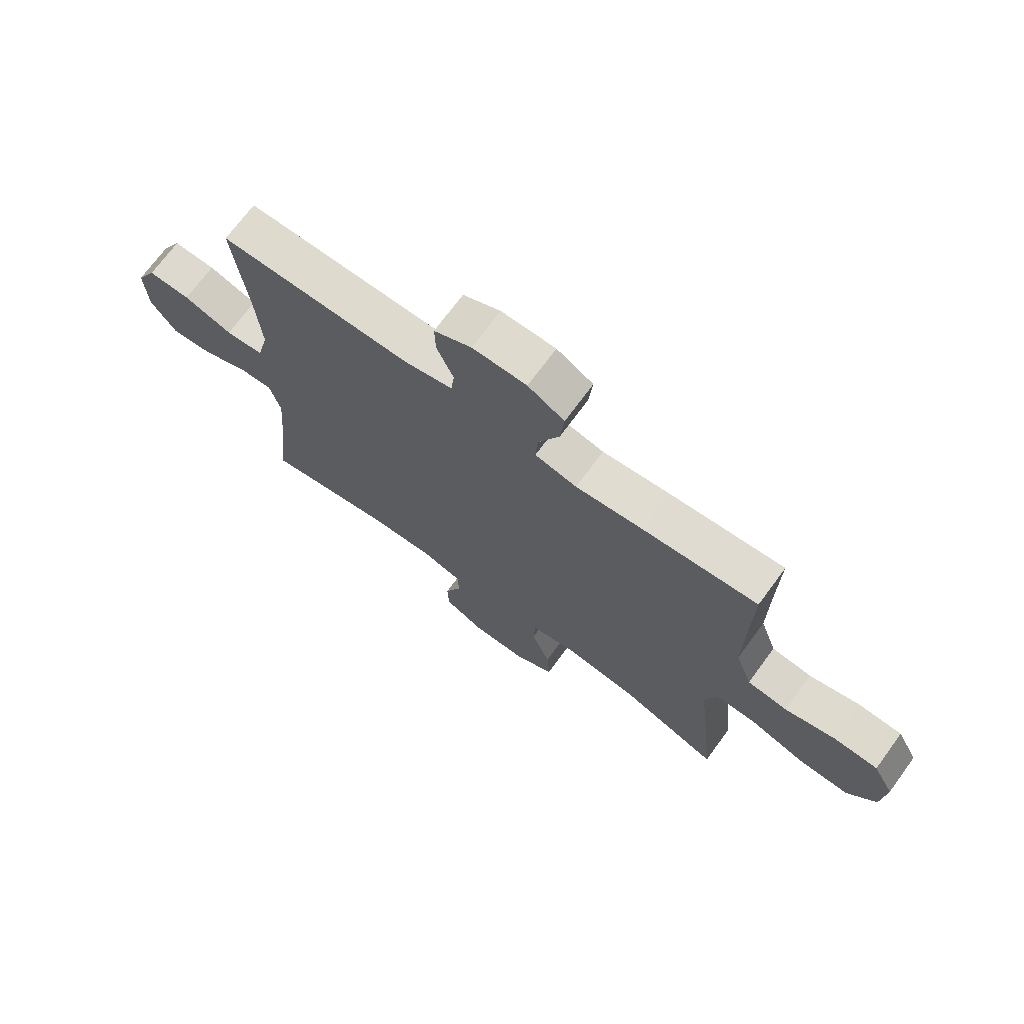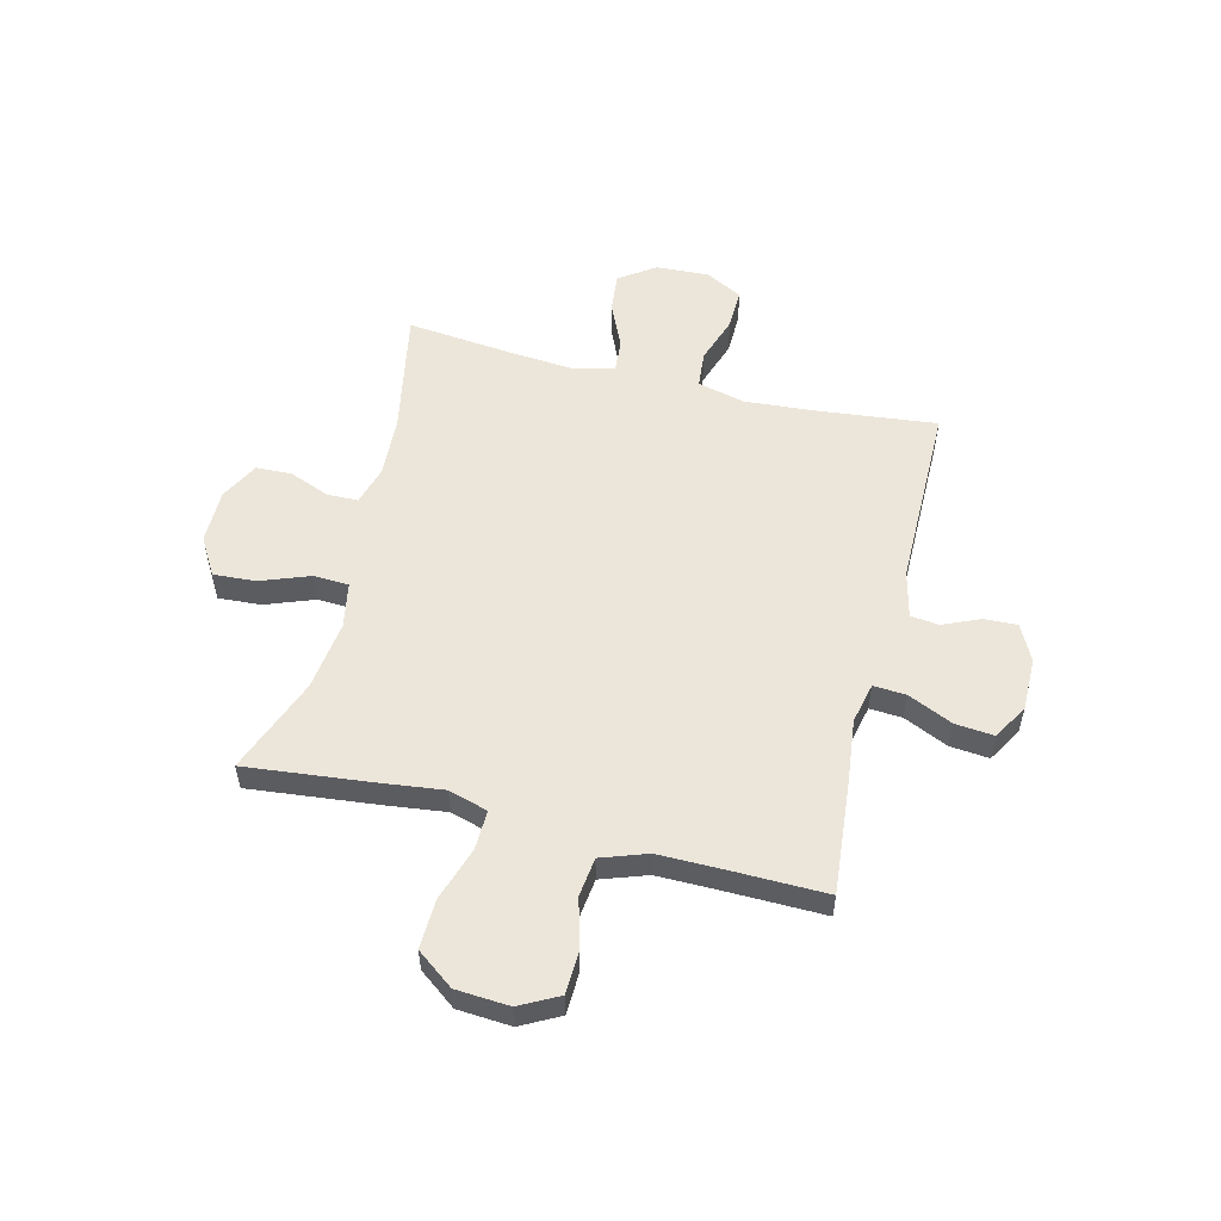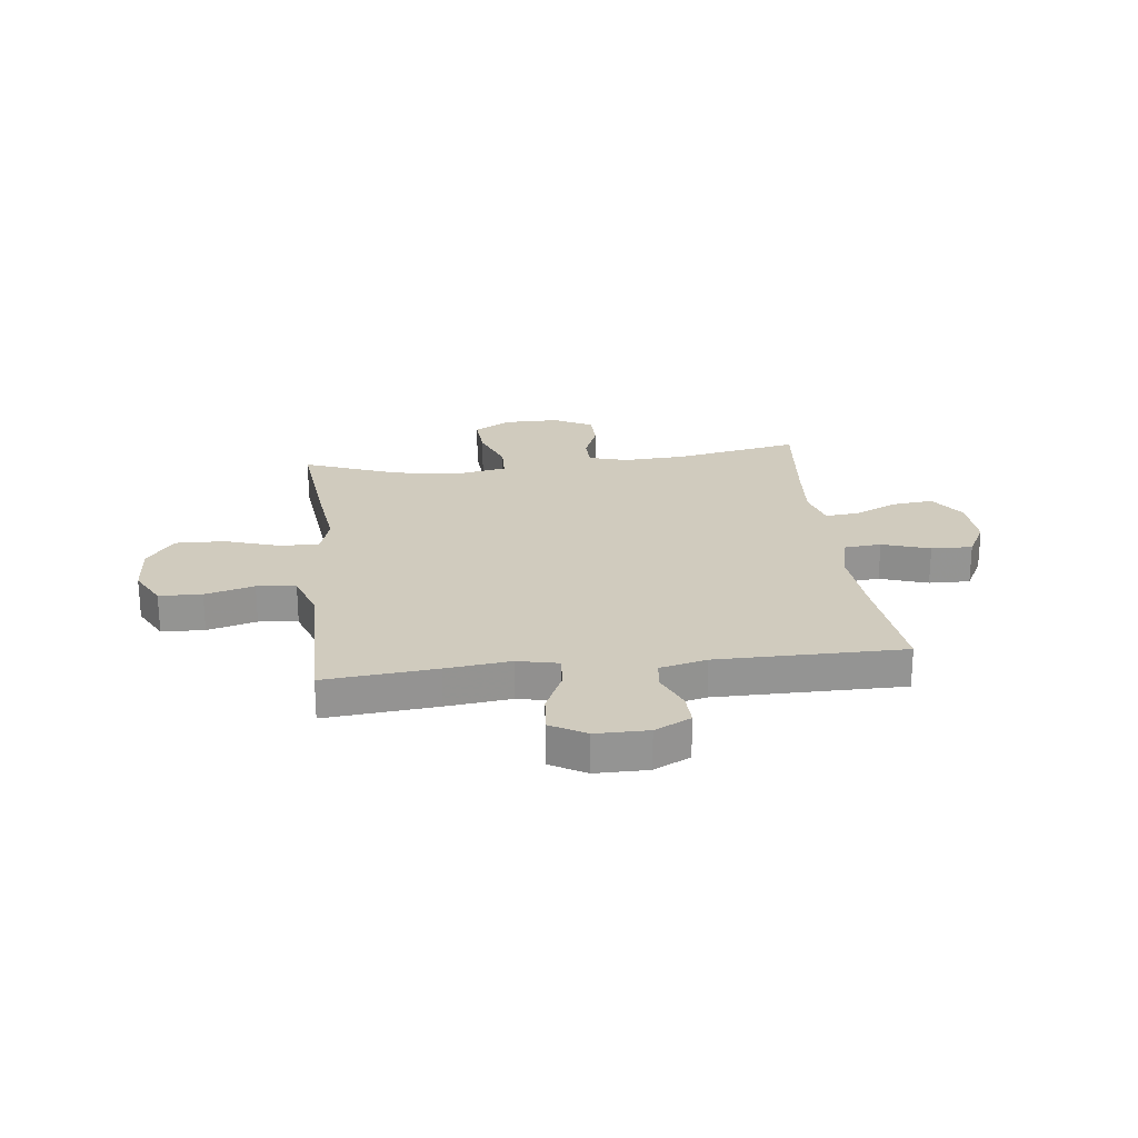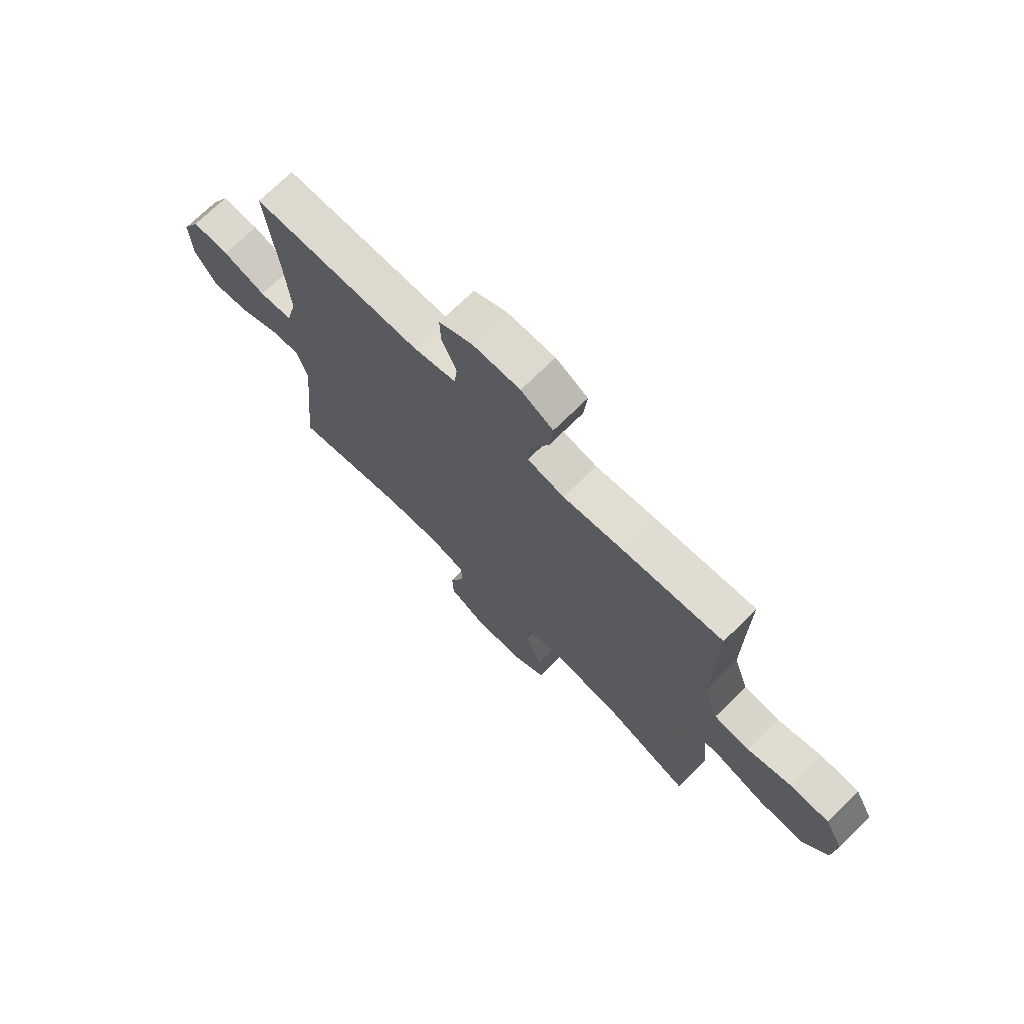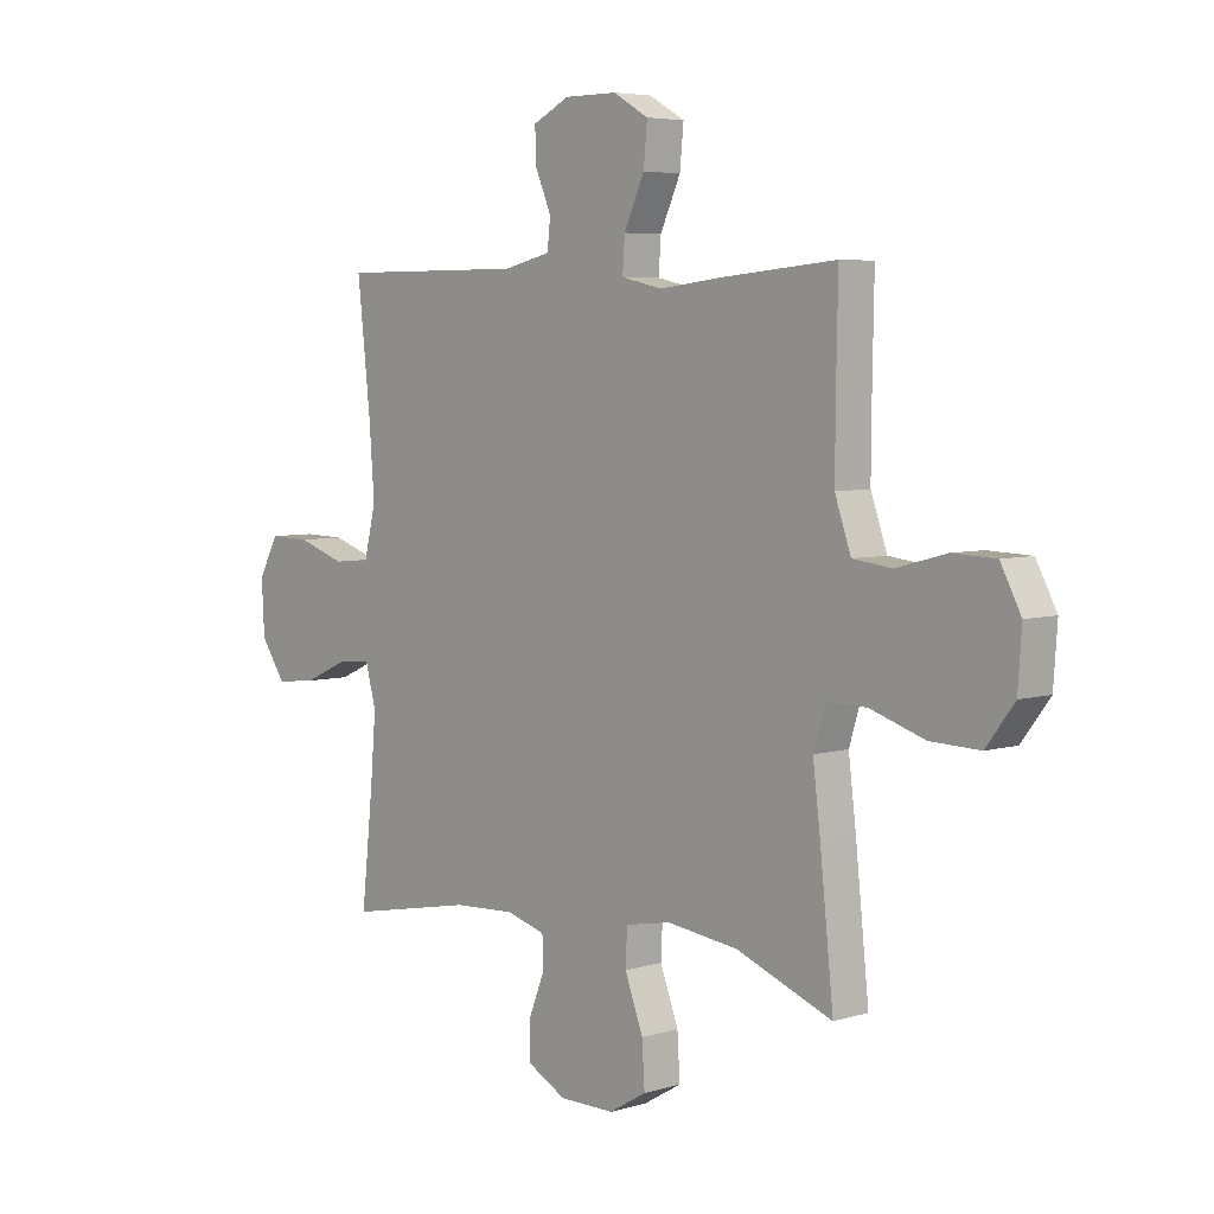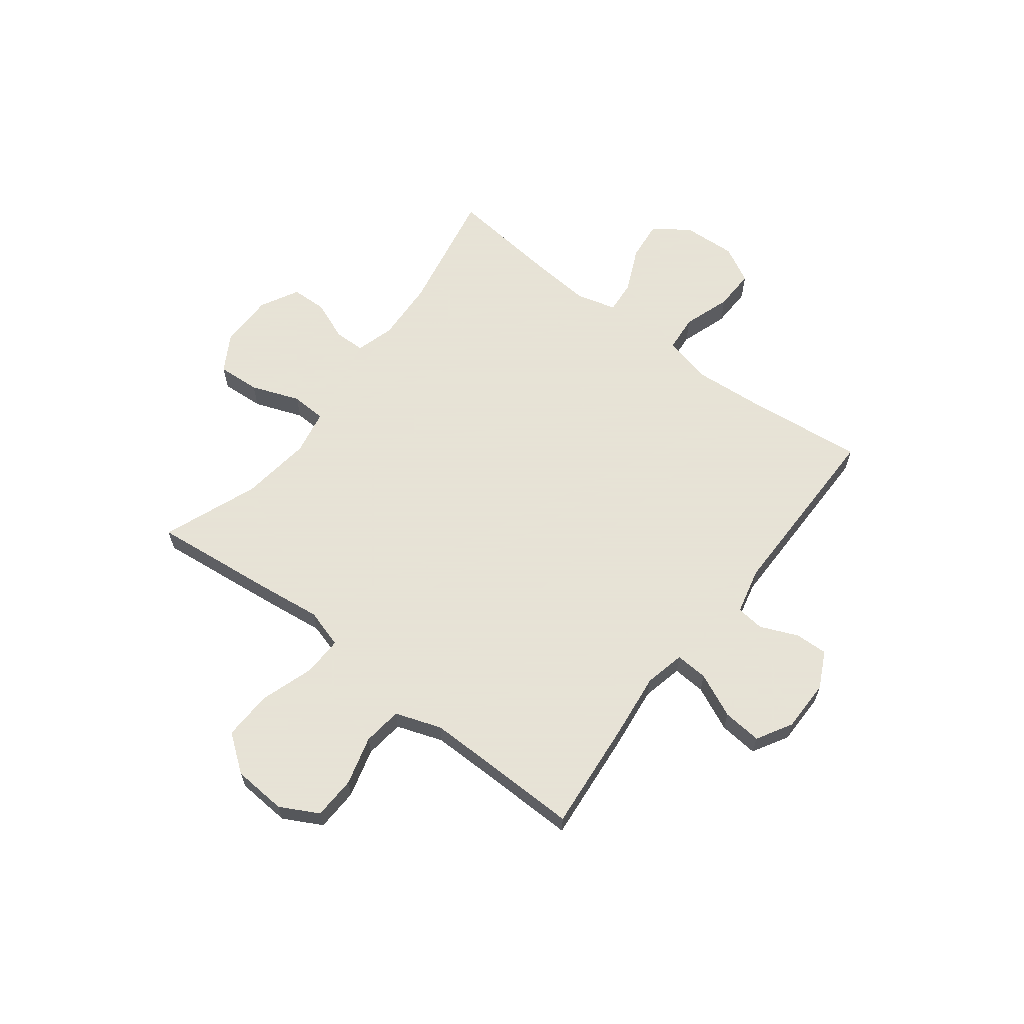
<metadata>
{"format":"obj","ext":"obj","renderer":"f3d","projection":"perspective","resolution":1024,"background":"white","views":[{"elev":71.1,"azim":-143.7,"up":"+Z"},{"elev":54.4,"azim":-76.1,"up":"+Y"},{"elev":23.4,"azim":-6.8,"up":"+Y"},{"elev":71.4,"azim":-134.7,"up":"+Z"},{"elev":5.3,"azim":-133.0,"up":"+Z"},{"elev":62.8,"azim":-52.6,"up":"+Y"}]}
</metadata>
<code>
v 0.5 0.07 0.5
v 0.476 0.07 0.279
v 0.466 0.07 0.145
v 0.488 0.07 0.056
v 0.557 0.07 0.05
v 0.646 0.07 0.08
v 0.723 0.07 0.082
v 0.76 0.07 0.013
v 0.755 0.07 -0.086
v 0.709 0.07 -0.153
v 0.633 0.07 -0.145
v 0.549 0.07 -0.107
v 0.488 0.07 -0.102
v 0.468 0.07 -0.176
v 0.478 0.07 -0.296
v 0.5 0.07 -0.5
v 0.265 0.07 -0.455
v 0.15 0.07 -0.449
v 0.077 0.07 -0.47
v 0.076 0.07 -0.528
v 0.106 0.07 -0.603
v 0.104 0.07 -0.67
v 0.032 0.07 -0.708
v -0.07 0.07 -0.708
v -0.14 0.07 -0.667
v -0.135 0.07 -0.587
v -0.101 0.07 -0.496
v -0.104 0.07 -0.43
v -0.189 0.07 -0.414
v -0.321 0.07 -0.431
v -0.5 0.07 -0.5
v -0.475 0.07 -0.263
v -0.461 0.07 -0.148
v -0.483 0.07 -0.075
v -0.557 0.07 -0.077
v -0.658 0.07 -0.11
v -0.75 0.07 -0.113
v -0.802 0.07 -0.044
v -0.809 0.07 0.056
v -0.771 0.07 0.128
v -0.691 0.07 0.131
v -0.599 0.07 0.106
v -0.526 0.07 0.115
v -0.496 0.07 0.201
v -0.497 0.07 0.329
v -0.5 0.07 0.5
v -0.291 0.07 0.481
v -0.17 0.07 0.467
v -0.094 0.07 0.484
v -0.098 0.07 0.545
v -0.136 0.07 0.628
v -0.143 0.07 0.701
v -0.077 0.07 0.739
v 0.021 0.07 0.739
v 0.089 0.07 0.705
v 0.087 0.07 0.644
v 0.057 0.07 0.574
v 0.063 0.07 0.521
v 0.151 0.07 0.5
v 0.5 0 0.5
v 0.476 0 0.279
v 0.466 0 0.145
v 0.488 0 0.056
v 0.557 0 0.05
v 0.646 0 0.08
v 0.723 0 0.082
v 0.76 0 0.013
v 0.755 0 -0.086
v 0.709 0 -0.153
v 0.633 0 -0.145
v 0.549 0 -0.107
v 0.488 0 -0.102
v 0.468 0 -0.176
v 0.478 0 -0.296
v 0.5 0 -0.5
v 0.265 0 -0.455
v 0.15 0 -0.449
v 0.077 0 -0.47
v 0.076 0 -0.528
v 0.106 0 -0.603
v 0.104 0 -0.67
v 0.032 0 -0.708
v -0.07 0 -0.708
v -0.14 0 -0.667
v -0.135 0 -0.587
v -0.101 0 -0.496
v -0.104 0 -0.43
v -0.189 0 -0.414
v -0.321 0 -0.431
v -0.5 0 -0.5
v -0.475 0 -0.263
v -0.461 0 -0.148
v -0.483 0 -0.075
v -0.557 0 -0.077
v -0.658 0 -0.11
v -0.75 0 -0.113
v -0.802 0 -0.044
v -0.809 0 0.056
v -0.771 0 0.128
v -0.691 0 0.131
v -0.599 0 0.106
v -0.526 0 0.115
v -0.496 0 0.201
v -0.497 0 0.329
v -0.5 0 0.5
v -0.291 0 0.481
v -0.17 0 0.467
v -0.094 0 0.484
v -0.098 0 0.545
v -0.136 0 0.628
v -0.143 0 0.701
v -0.077 0 0.739
v 0.021 0 0.739
v 0.089 0 0.705
v 0.087 0 0.644
v 0.057 0 0.574
v 0.063 0 0.521
v 0.151 0 0.5
f 55 56 57
f 54 55 57
f 53 54 57
f 52 53 57
f 51 52 57
f 50 51 57
f 49 50 57 58
f 45 46 47 48
f 44 45 48 49
f 49 58 59
f 44 49 59
f 43 44 59
f 40 41 42
f 39 40 42
f 38 39 42
f 37 38 42
f 36 37 42
f 35 36 42
f 34 35 42 43
f 30 31 32 33
f 59 1 2
f 43 59 2
f 34 43 2
f 33 34 2
f 30 33 2
f 29 30 2
f 25 26 27
f 24 25 27
f 23 24 27
f 22 23 27
f 21 22 27
f 20 21 27
f 19 20 27 28
f 15 16 17
f 14 15 17 18
f 18 19 28
f 14 18 28
f 13 14 28
f 10 11 12
f 9 10 12
f 8 9 12
f 7 8 12
f 6 7 12
f 5 6 12
f 4 5 12 13
f 28 29 2 3
f 3 4 13 28
f 116 115 114
f 116 114 113
f 116 113 112
f 116 112 111
f 116 111 110
f 116 110 109
f 117 116 109 108
f 107 106 105 104
f 108 107 104 103
f 118 117 108
f 118 108 103
f 118 103 102
f 101 100 99
f 101 99 98
f 101 98 97
f 101 97 96
f 101 96 95
f 101 95 94
f 102 101 94 93
f 92 91 90 89
f 61 60 118
f 61 118 102
f 61 102 93
f 61 93 92
f 61 92 89
f 61 89 88
f 86 85 84
f 86 84 83
f 86 83 82
f 86 82 81
f 86 81 80
f 86 80 79
f 87 86 79 78
f 76 75 74
f 77 76 74 73
f 87 78 77
f 87 77 73
f 87 73 72
f 71 70 69
f 71 69 68
f 71 68 67
f 71 67 66
f 71 66 65
f 71 65 64
f 72 71 64 63
f 62 61 88 87
f 87 72 63 62
f 1 60 61 2
f 2 61 62 3
f 3 62 63 4
f 4 63 64 5
f 5 64 65 6
f 6 65 66 7
f 7 66 67 8
f 8 67 68 9
f 9 68 69 10
f 10 69 70 11
f 11 70 71 12
f 12 71 72 13
f 13 72 73 14
f 14 73 74 15
f 15 74 75 16
f 16 75 76 17
f 17 76 77 18
f 18 77 78 19
f 19 78 79 20
f 20 79 80 21
f 21 80 81 22
f 22 81 82 23
f 23 82 83 24
f 24 83 84 25
f 25 84 85 26
f 26 85 86 27
f 27 86 87 28
f 28 87 88 29
f 29 88 89 30
f 30 89 90 31
f 31 90 91 32
f 32 91 92 33
f 33 92 93 34
f 34 93 94 35
f 35 94 95 36
f 36 95 96 37
f 37 96 97 38
f 38 97 98 39
f 39 98 99 40
f 40 99 100 41
f 41 100 101 42
f 42 101 102 43
f 43 102 103 44
f 44 103 104 45
f 45 104 105 46
f 46 105 106 47
f 47 106 107 48
f 48 107 108 49
f 49 108 109 50
f 50 109 110 51
f 51 110 111 52
f 52 111 112 53
f 53 112 113 54
f 54 113 114 55
f 55 114 115 56
f 56 115 116 57
f 57 116 117 58
f 58 117 118 59
f 59 118 60 1

</code>
